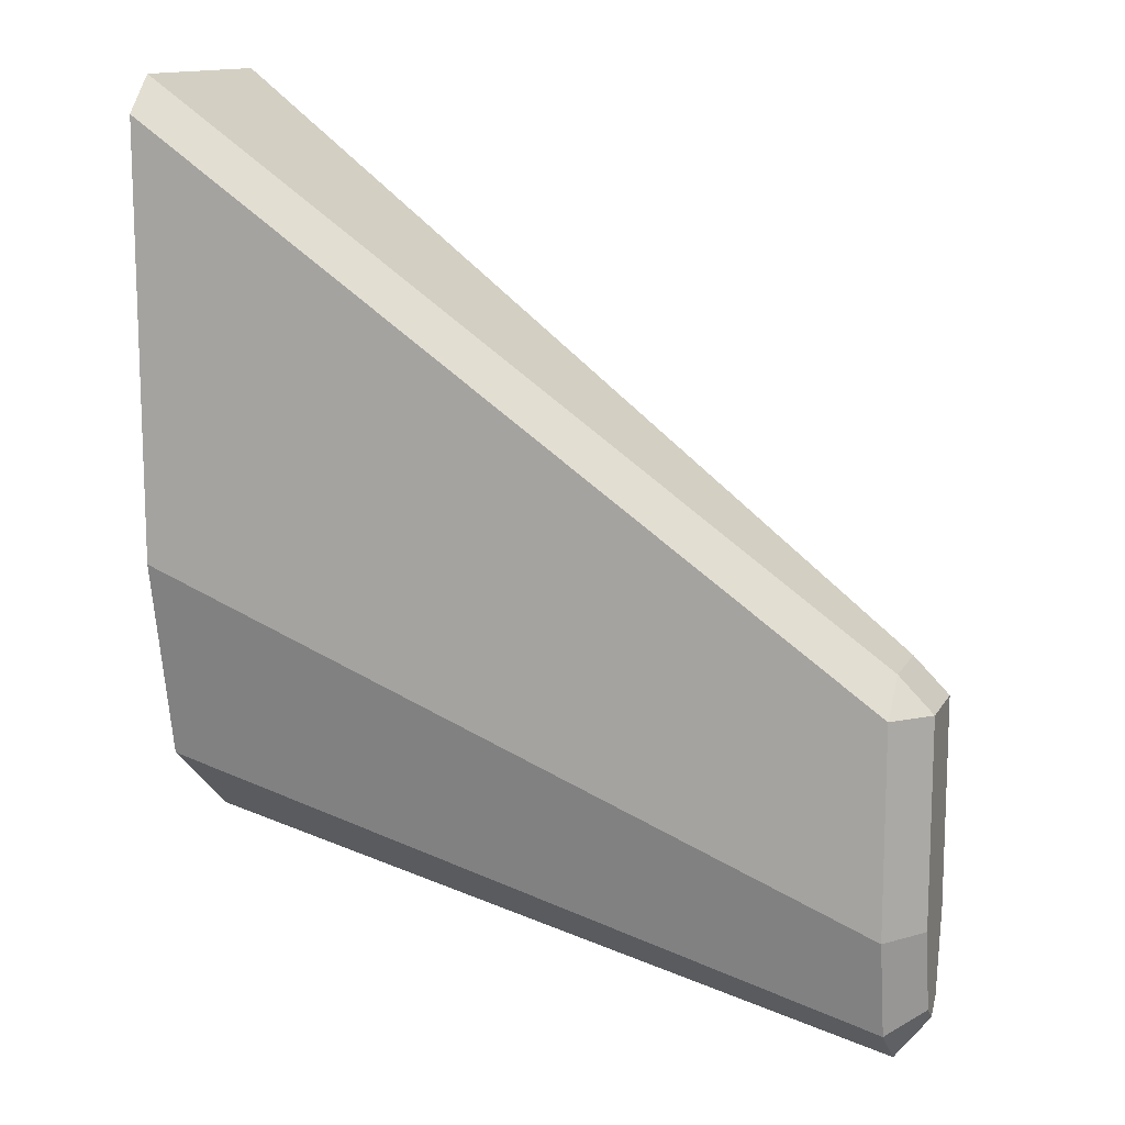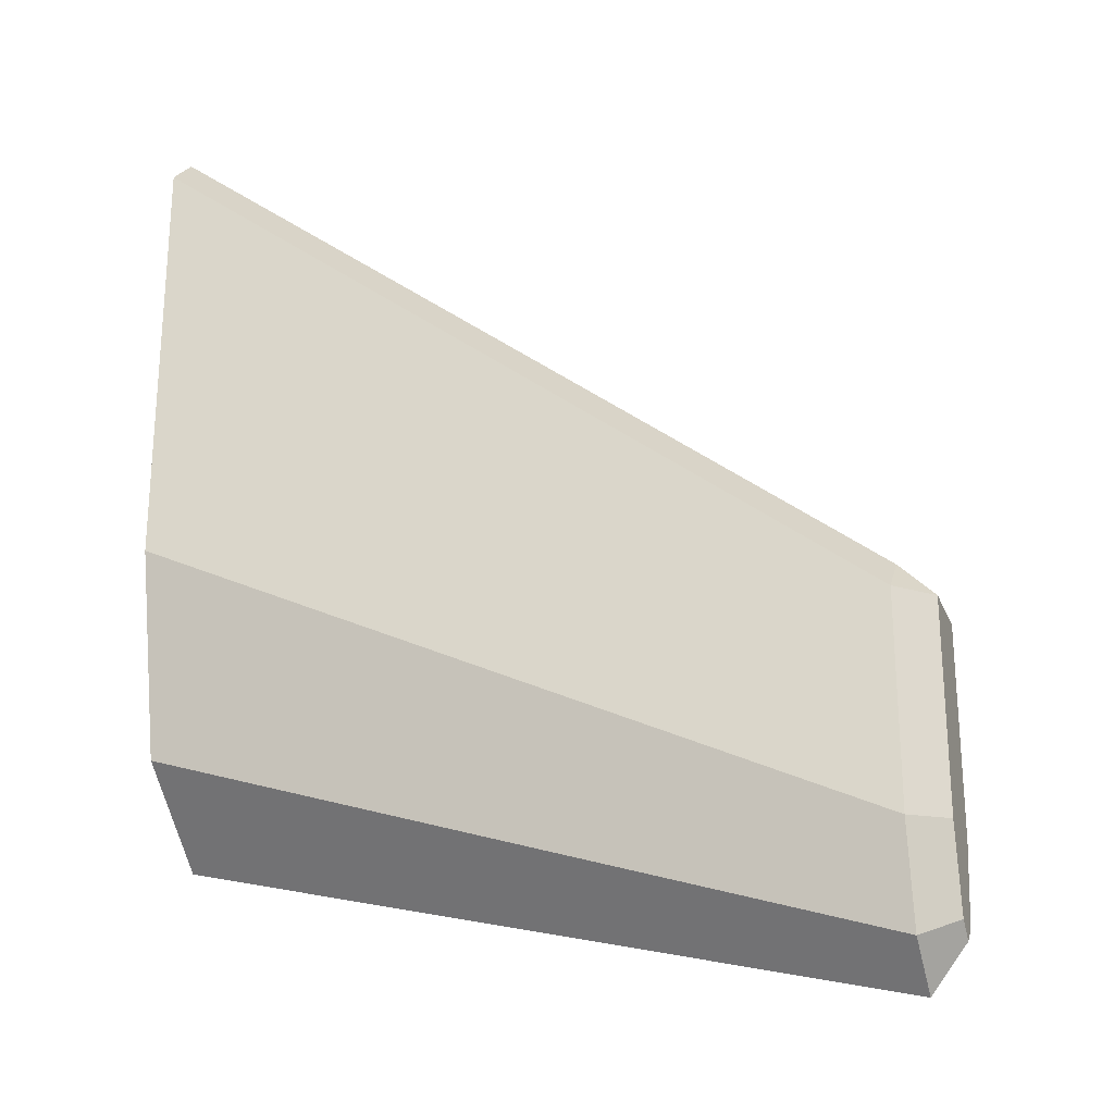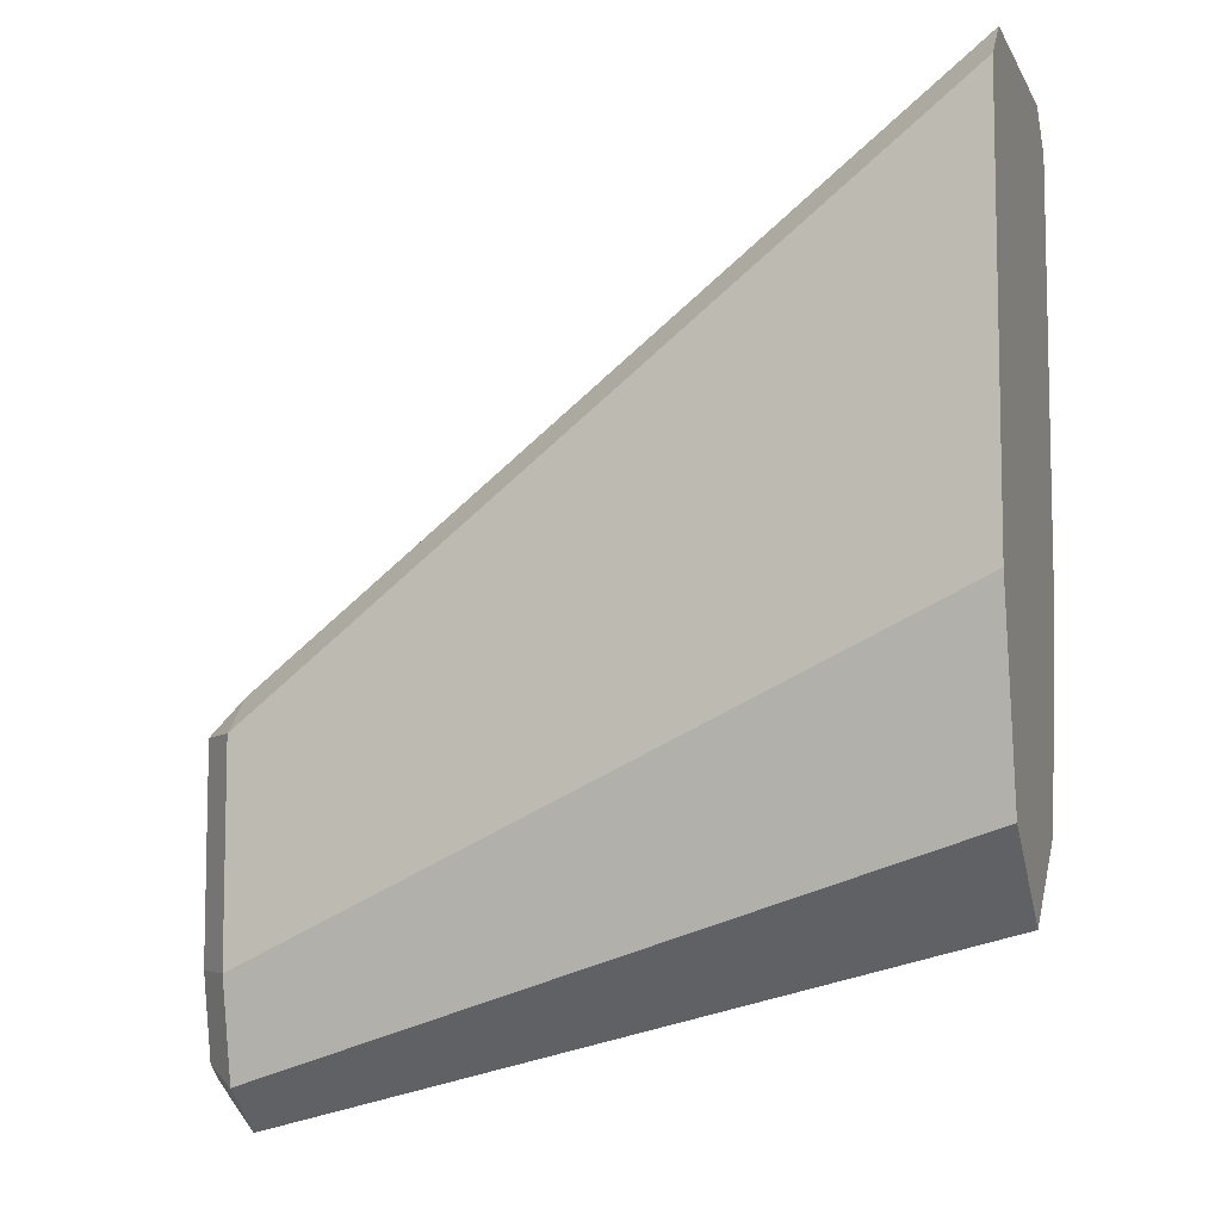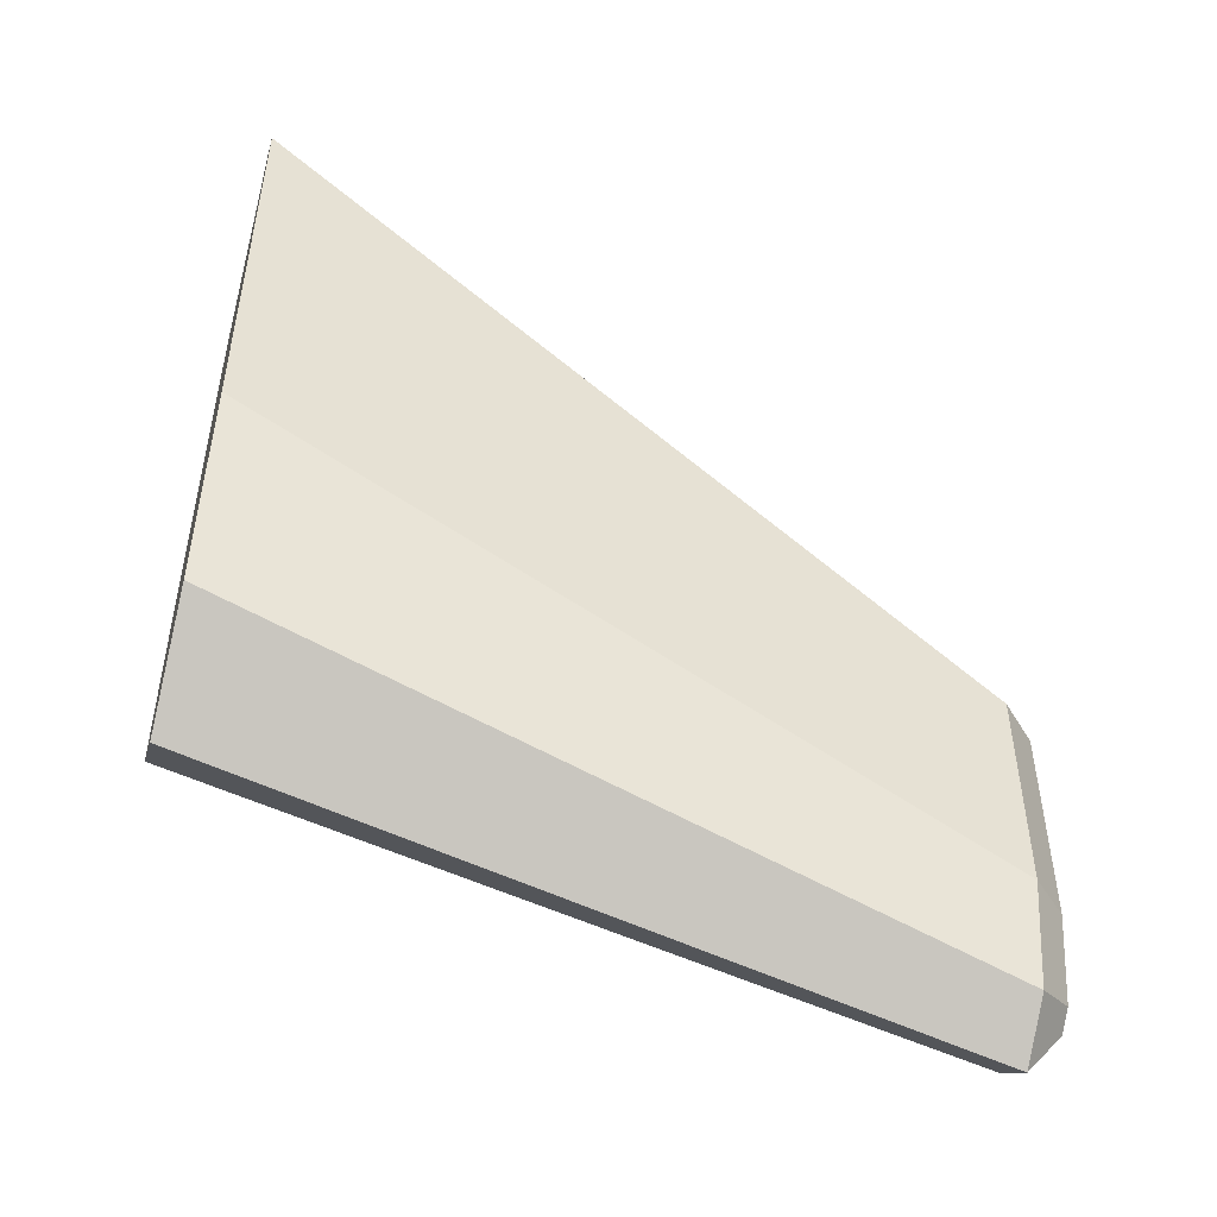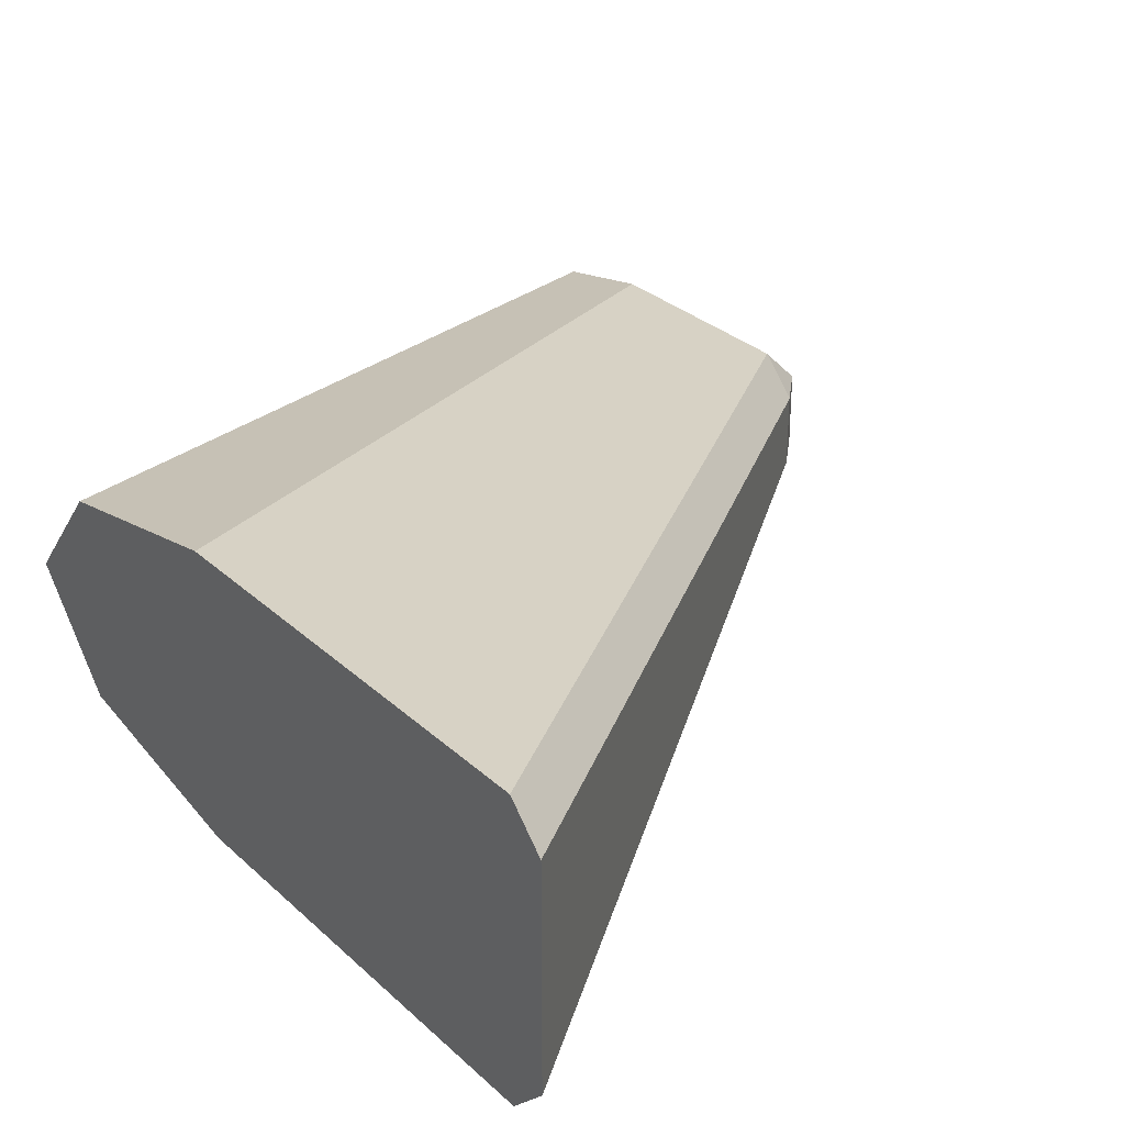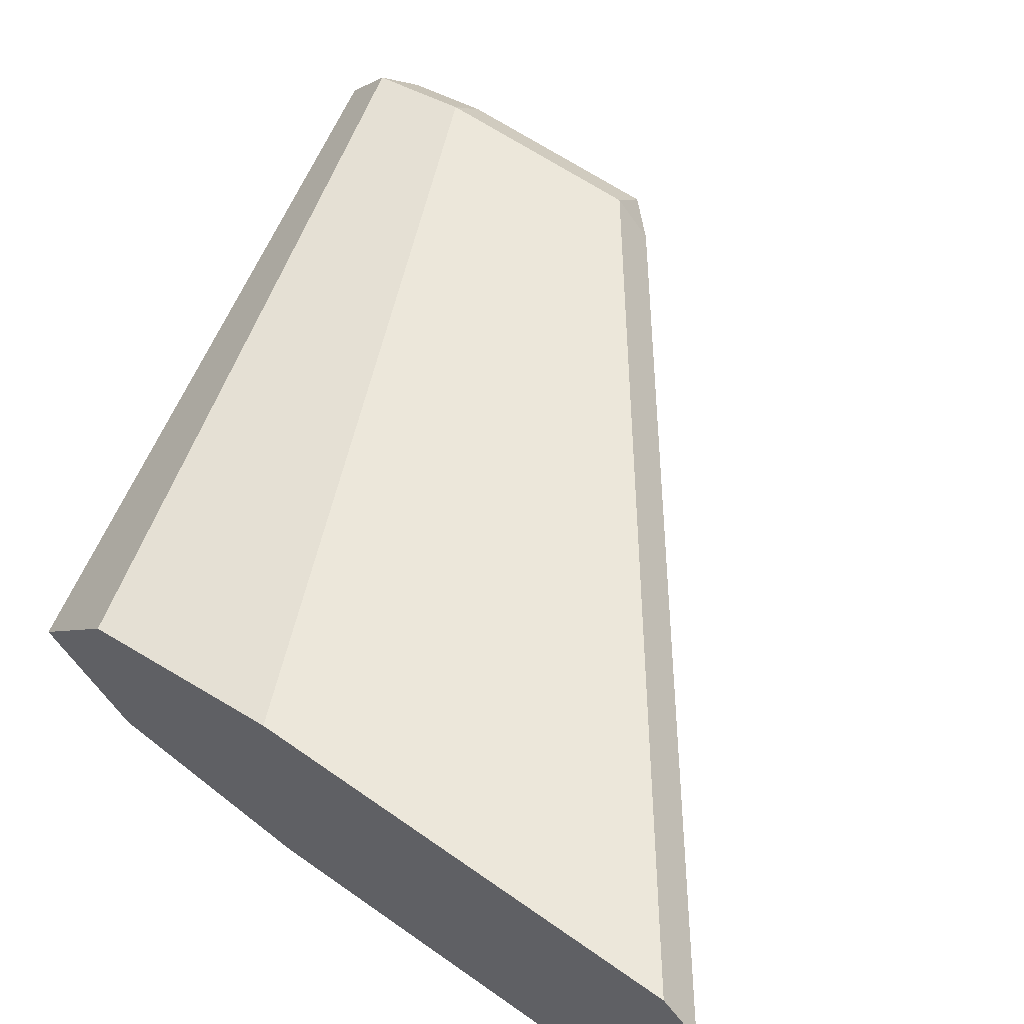
<metadata>
{"format":"obj","ext":"obj","renderer":"f3d","projection":"perspective","resolution":1024,"background":"white","views":[{"elev":12.9,"azim":19.7,"up":"+Z"},{"elev":-24.2,"azim":18.7,"up":"+Z"},{"elev":-8.0,"azim":-162.5,"up":"+Z"},{"elev":-50.6,"azim":-15.1,"up":"+Z"},{"elev":30.1,"azim":-37.5,"up":"+Y"},{"elev":59.6,"azim":-54.0,"up":"+Y"}]}
</metadata>
<code>
o object1
g object1
v -0.5 -0.2 0.5
v -0.5 -0.2 -0.1
v -0.5 -0.1414 -0.3828
v -0.5 0 -0.5
v -0.5 0.1414 -0.3828
v -0.5 0.2 -0.1
v -0.5 0.2 0.5
v -0.5 0.15 0.55
v -0.5 -0.15 0.55
v 0.5 0 -0.75
v 0.5 -0.07071 -0.6914
v 0.55 -0 -0.6851
v 0.55 -0.02531 -0.6641
v 0.5 -0.1 -0.55
v 0.55 -0.05 -0.5449
v 0.55 -0.05 -0.25
v 0.5 -0.1 -0.25
v 0.5 -0.05 -0.2
v 0.5 0.05 -0.2
v 0.55 0.05 -0.25
v 0.5 0.1 -0.25
v 0.55 0.05 -0.5449
v 0.5 0.1 -0.55
v 0.5 0.07071 -0.6914
v 0.55 0.02531 -0.6641
f 5 4 3
f 6 5 2
f 7 6 1
f 1 9 8
f 8 7 1
f 6 2 1
f 5 3 2
f 10 11 4
f 11 3 4
f 11 10 12
f 11 12 13
f 14 11 13
f 14 13 15
f 14 15 17
f 15 16 17
f 16 18 17
f 19 18 20
f 18 16 20
f 21 19 20
f 22 23 21
f 22 21 20
f 24 23 25
f 23 22 25
f 13 12 25
f 15 25 22
f 15 22 20
f 20 16 15
f 15 13 25
f 10 24 12
f 24 25 12
f 24 10 4
f 24 4 5
f 23 24 5
f 23 5 6
f 21 23 6
f 21 6 7
f 19 21 7
f 19 7 8
f 18 19 8
f 18 8 9
f 17 18 1
f 18 9 1
f 14 17 2
f 17 1 2
f 11 14 3
f 14 2 3

</code>
